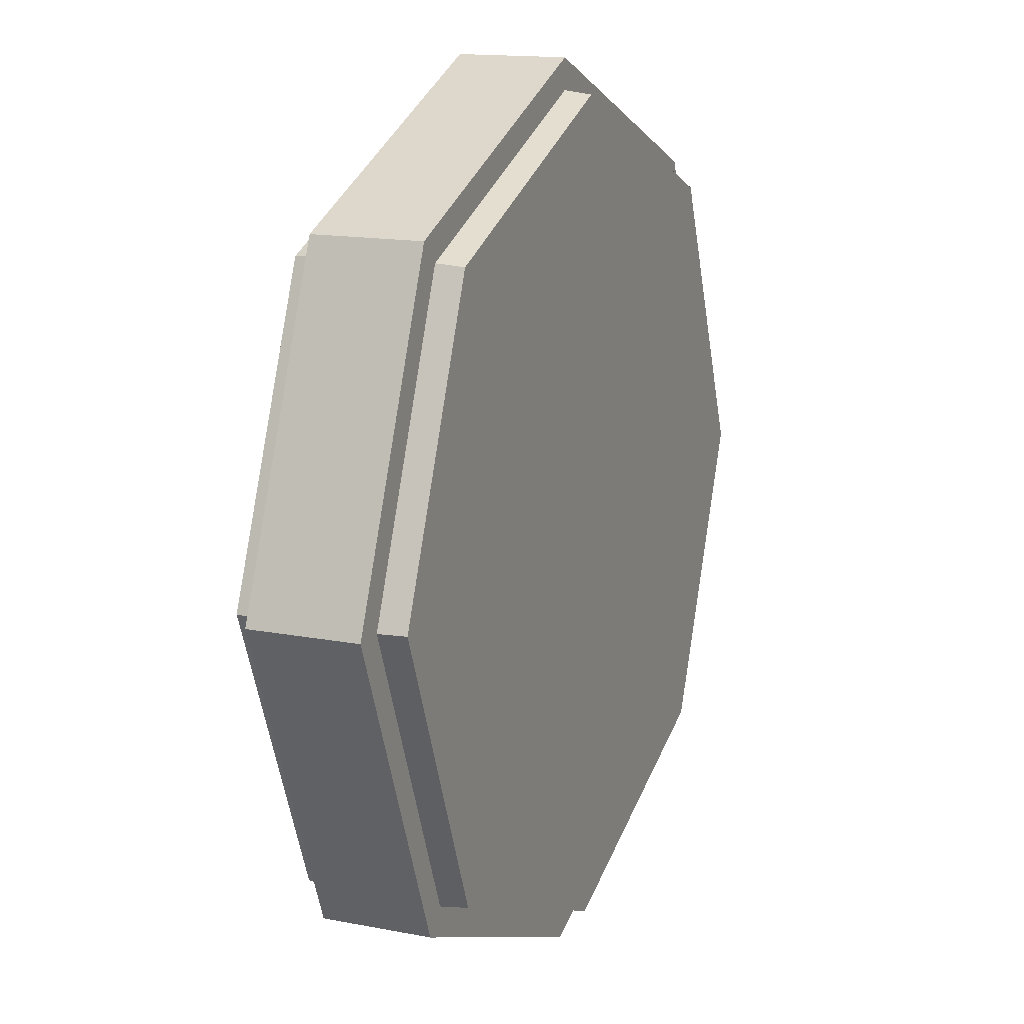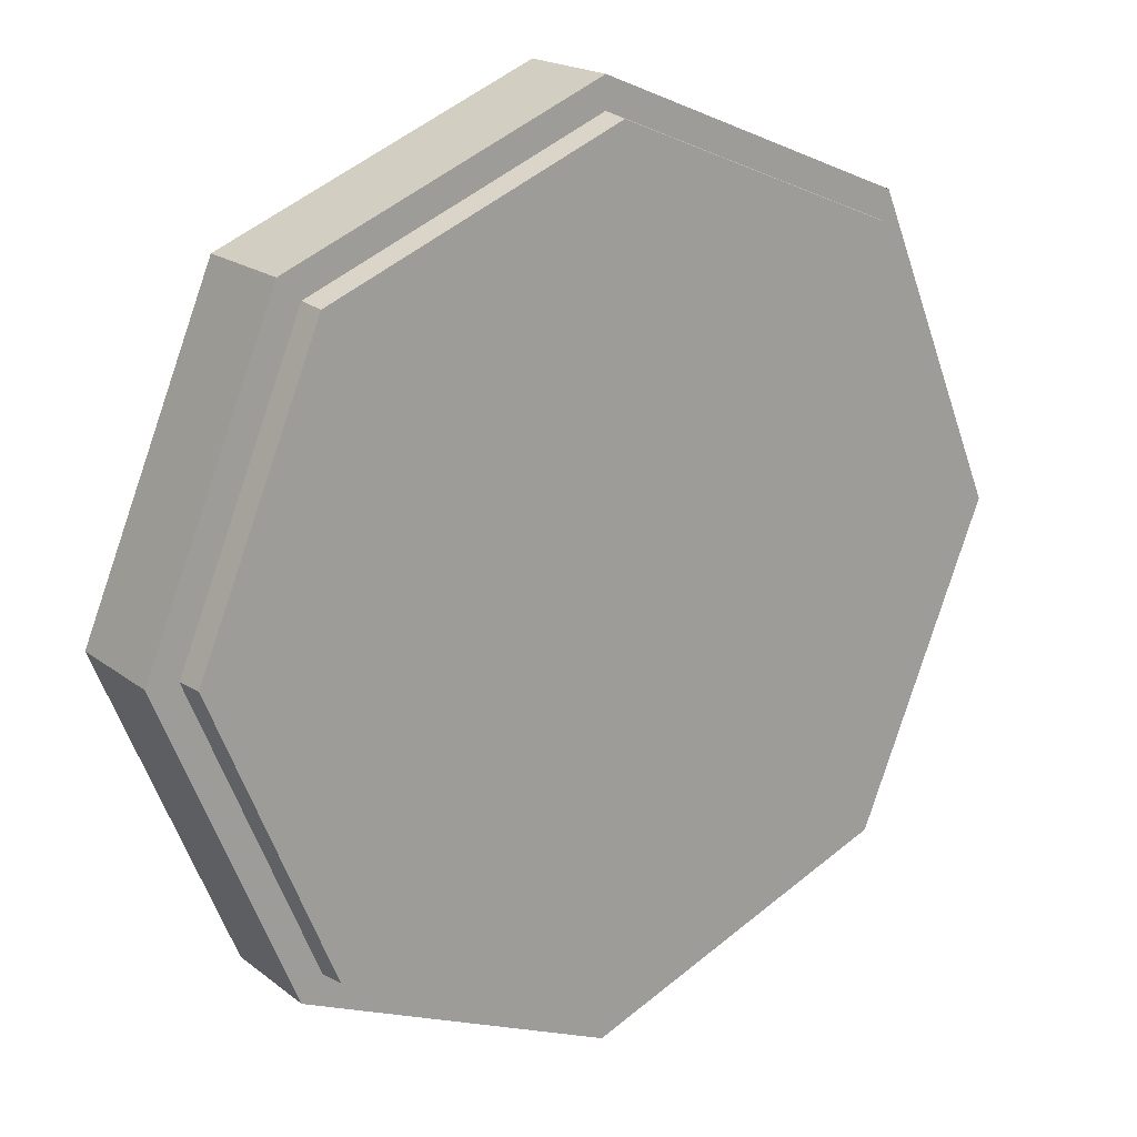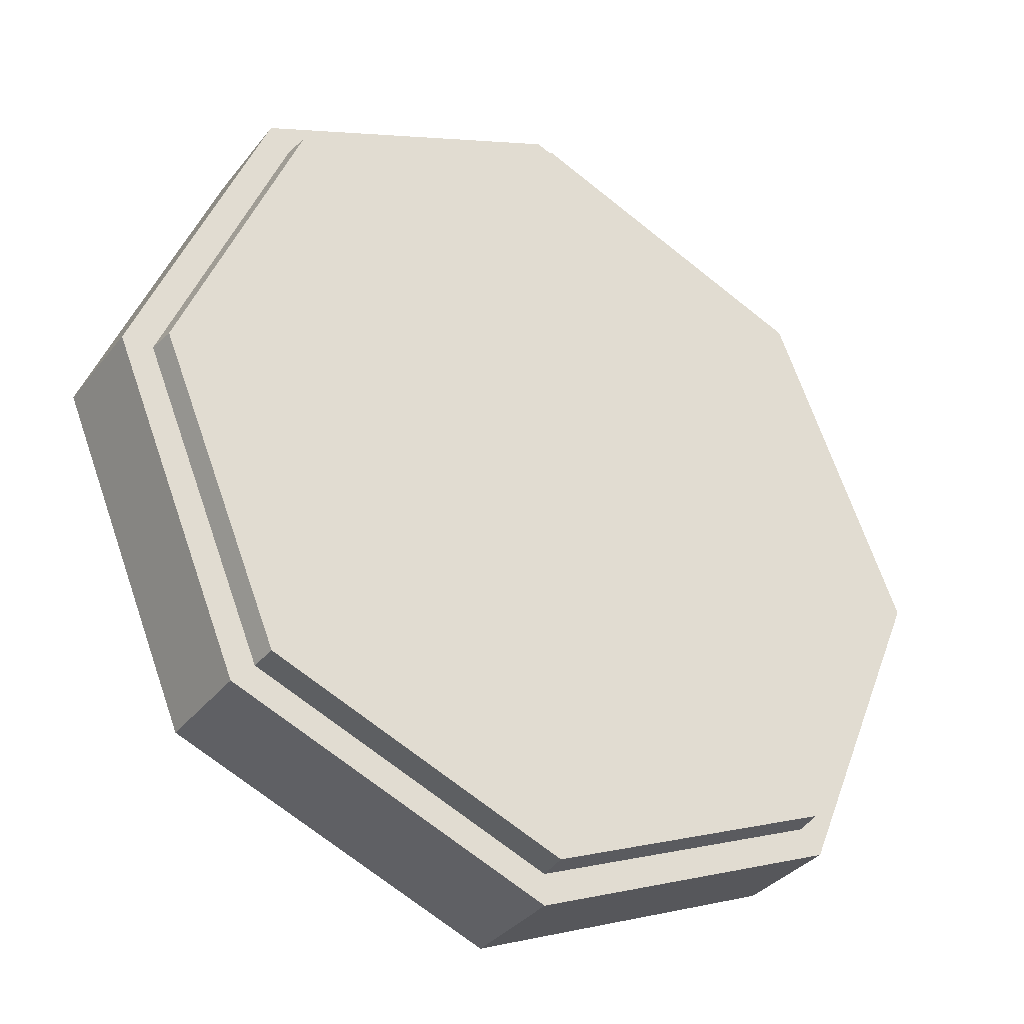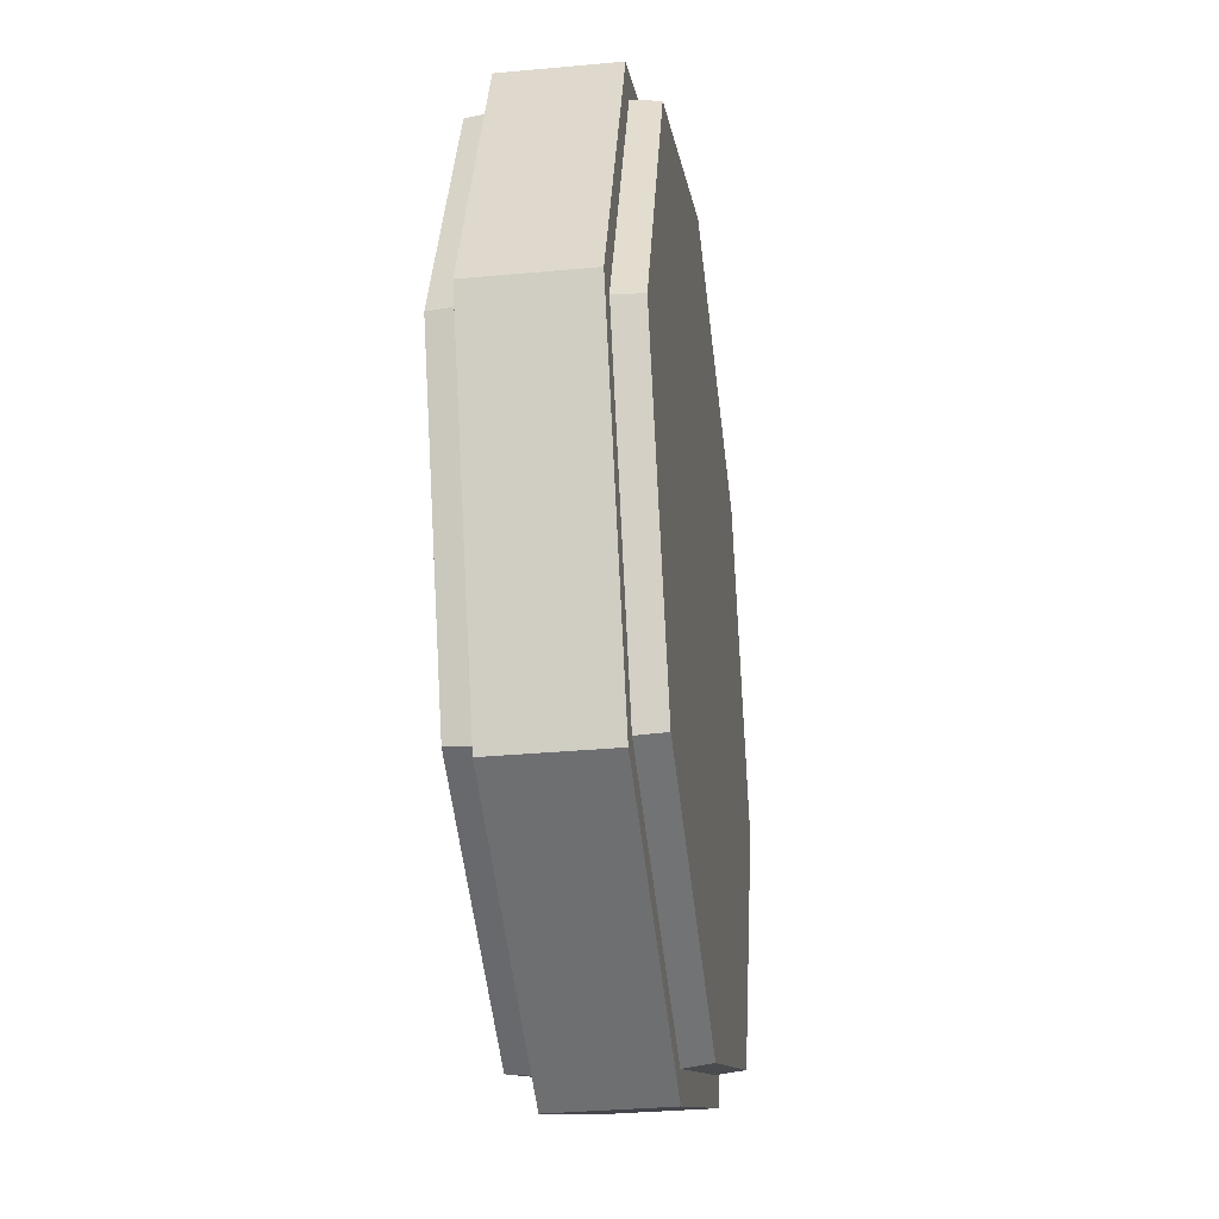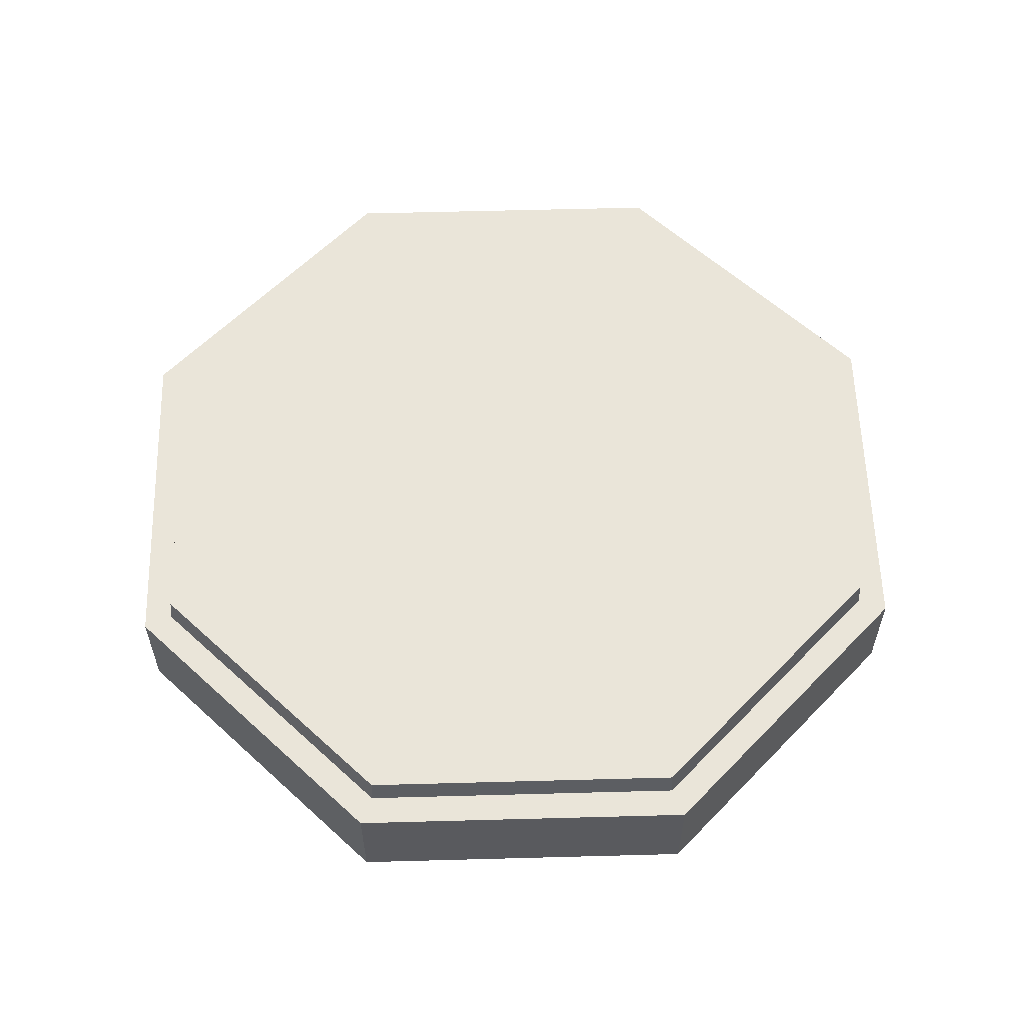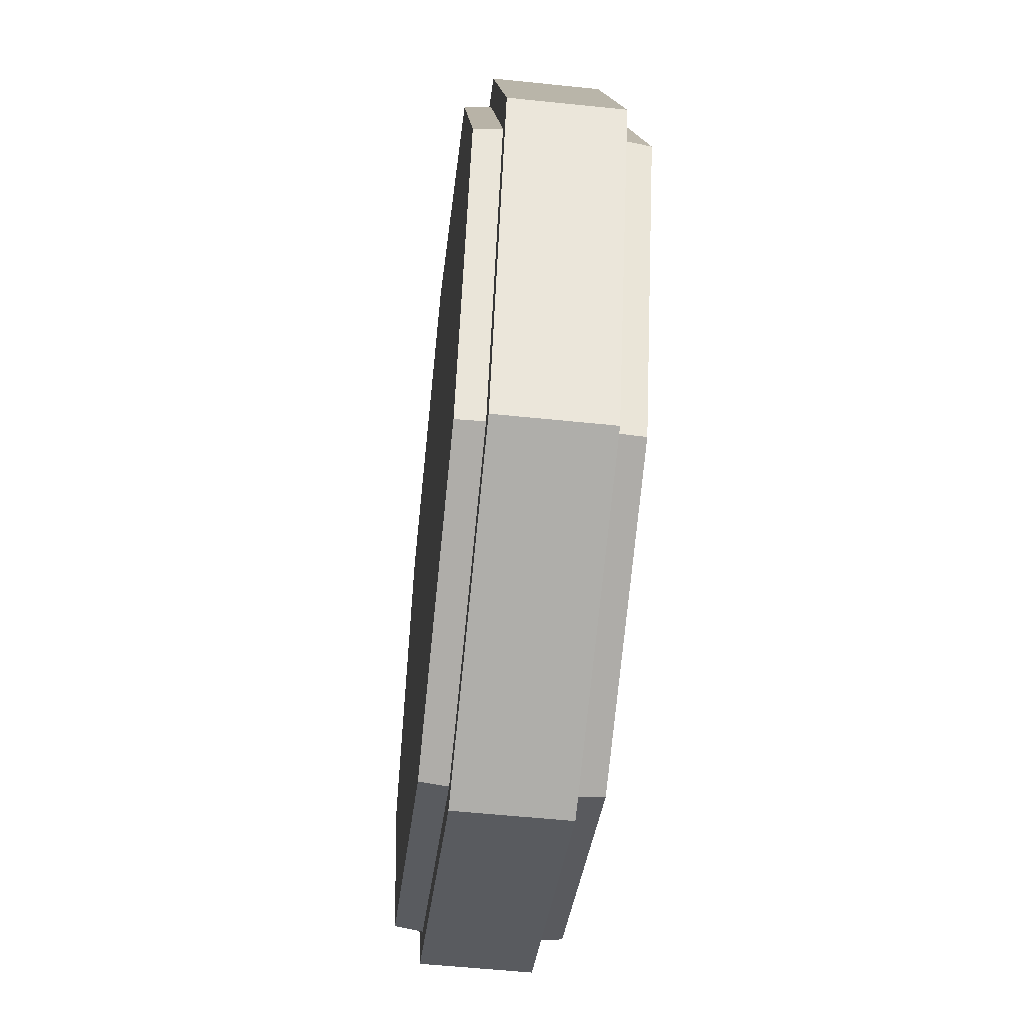
<metadata>
{"format":"obj","ext":"obj","renderer":"f3d","projection":"perspective","resolution":1024,"background":"white","views":[{"elev":14.6,"azim":-67.0,"up":"+Z"},{"elev":18.7,"azim":-35.0,"up":"+Z"},{"elev":-33.9,"azim":148.0,"up":"+Z"},{"elev":-32.5,"azim":-82.6,"up":"+Z"},{"elev":58.5,"azim":-114.1,"up":"+Y"},{"elev":-54.9,"azim":83.7,"up":"+Z"}]}
</metadata>
<code>
g default
v 1.779 0.1515 -1.779
v 1e-06 0.1515 -2.515
v -1.779 0.1515 -1.779
v -2.515 0.1515 -0
v -1.779 0.1515 1.779
v 1e-06 0.1515 2.515
v 1.779 0.1515 1.779
v 2.515 0.1515 -0
v 1.779 0.7597 -1.779
v 1e-06 0.7597 -2.515
v -1.779 0.7597 -1.779
v -2.515 0.7597 -0
v -1.779 0.7597 1.779
v 1e-06 0.7597 2.515
v 1.779 0.7597 1.779
v 2.515 0.7597 -0
v 1.657 0.1515 -1.657
v 1e-06 0.1515 -2.344
v -1.657 0.1515 -1.657
v -2.344 0.1515 -0
v -1.657 0.1515 1.657
v 1e-06 0.1515 2.344
v 1.657 0.1515 1.657
v 2.344 0.1515 -0
v 1.657 0.7597 -1.657
v 1e-06 0.7597 -2.344
v -1.657 0.7597 -1.657
v -2.344 0.7597 -0
v -1.657 0.7597 1.657
v 1e-06 0.7597 2.344
v 1.657 0.7597 1.657
v 2.344 0.7597 -0
v 1.645 0 -1.645
v 1e-06 0 -2.326
v -1.645 0 -1.645
v -2.326 0 -0
v -1.645 0 1.645
v 1e-06 0 2.326
v 1.645 0 1.645
v 2.326 0 -0
v 1.645 0.9112 -1.645
v 1e-06 0.9112 -2.326
v -1.645 0.9112 -1.645
v -2.326 0.9112 -0
v -1.645 0.9112 1.645
v 1e-06 0.9112 2.326
v 1.645 0.9112 1.645
v 2.326 0.9112 -0
v 1.69 0.2875 -1.815
v 0.08893 0.2875 -2.479
v 0.08893 0.6237 -2.479
v 1.69 0.6237 -1.815
v -0.08893 0.2875 -2.479
v -1.69 0.2875 -1.815
v -1.69 0.6237 -1.815
v -0.08893 0.6237 -2.479
v -1.815 0.2875 -1.69
v -2.479 0.2875 -0.08893
v -2.479 0.6237 -0.08893
v -1.815 0.6237 -1.69
v -2.479 0.2875 0.08893
v -1.815 0.2875 1.69
v -1.815 0.6237 1.69
v -2.479 0.6237 0.08893
v -1.69 0.2875 1.815
v -0.08893 0.2875 2.479
v -0.08893 0.6237 2.479
v -1.69 0.6237 1.815
v 0.08893 0.2875 2.479
v 1.69 0.2875 1.815
v 1.69 0.6237 1.815
v 0.08893 0.6237 2.479
v 1.815 0.2875 1.69
v 2.479 0.2875 0.08893
v 2.479 0.6237 0.08893
v 1.815 0.6237 1.69
v 2.479 0.2875 -0.08893
v 1.815 0.2875 -1.69
v 1.815 0.6237 -1.69
v 2.479 0.6237 -0.08893
v 1.233 0 -1.233
v 1e-06 0 -1.744
v 1e-06 0 -0
v -1.233 0 -1.233
v -1.744 0 -0
v -1.233 0 1.233
v 1e-06 0 1.744
v 1.233 0 1.233
v 1.744 0 -0
v 1.233 0.9112 -1.233
v 1e-06 0.9112 -1.744
v 1e-06 0.9112 -0
v -1.233 0.9112 -1.233
v -1.744 0.9112 -0
v -1.233 0.9112 1.233
v 1e-06 0.9112 1.744
v 1.233 0.9112 1.233
v 1.744 0.9112 -0
g ProbodobodyneOKTO2_mesh
f 49 50 51 52
f 53 54 55 56
f 57 58 59 60
f 61 62 63 64
f 65 66 67 68
f 69 70 71 72
f 73 74 75 76
f 77 78 79 80
f 82 81 83
f 84 82 83
f 85 84 83
f 86 85 83
f 87 86 83
f 88 87 83
f 89 88 83
f 81 89 83
f 90 91 92
f 91 93 92
f 93 94 92
f 94 95 92
f 95 96 92
f 96 97 92
f 97 98 92
f 98 90 92
f 2 1 17 18
f 3 2 18 19
f 4 3 19 20
f 5 4 20 21
f 6 5 21 22
f 7 6 22 23
f 8 7 23 24
f 1 8 24 17
f 9 10 26 25
f 10 11 27 26
f 11 12 28 27
f 12 13 29 28
f 13 14 30 29
f 14 15 31 30
f 15 16 32 31
f 16 9 25 32
f 18 17 33 34
f 19 18 34 35
f 20 19 35 36
f 21 20 36 37
f 22 21 37 38
f 23 22 38 39
f 24 23 39 40
f 17 24 40 33
f 25 26 42 41
f 26 27 43 42
f 27 28 44 43
f 28 29 45 44
f 29 30 46 45
f 30 31 47 46
f 31 32 48 47
f 32 25 41 48
f 1 2 50 49
f 2 10 51 50
f 10 9 52 51
f 9 1 49 52
f 2 3 54 53
f 3 11 55 54
f 11 10 56 55
f 10 2 53 56
f 3 4 58 57
f 4 12 59 58
f 12 11 60 59
f 11 3 57 60
f 4 5 62 61
f 5 13 63 62
f 13 12 64 63
f 12 4 61 64
f 5 6 66 65
f 6 14 67 66
f 14 13 68 67
f 13 5 65 68
f 6 7 70 69
f 7 15 71 70
f 15 14 72 71
f 14 6 69 72
f 7 8 74 73
f 8 16 75 74
f 16 15 76 75
f 15 7 73 76
f 8 1 78 77
f 1 9 79 78
f 9 16 80 79
f 16 8 77 80
f 34 33 81 82
f 35 34 82 84
f 36 35 84 85
f 37 36 85 86
f 38 37 86 87
f 39 38 87 88
f 40 39 88 89
f 33 40 89 81
f 41 42 91 90
f 42 43 93 91
f 43 44 94 93
f 44 45 95 94
f 45 46 96 95
f 46 47 97 96
f 47 48 98 97
f 48 41 90 98

</code>
